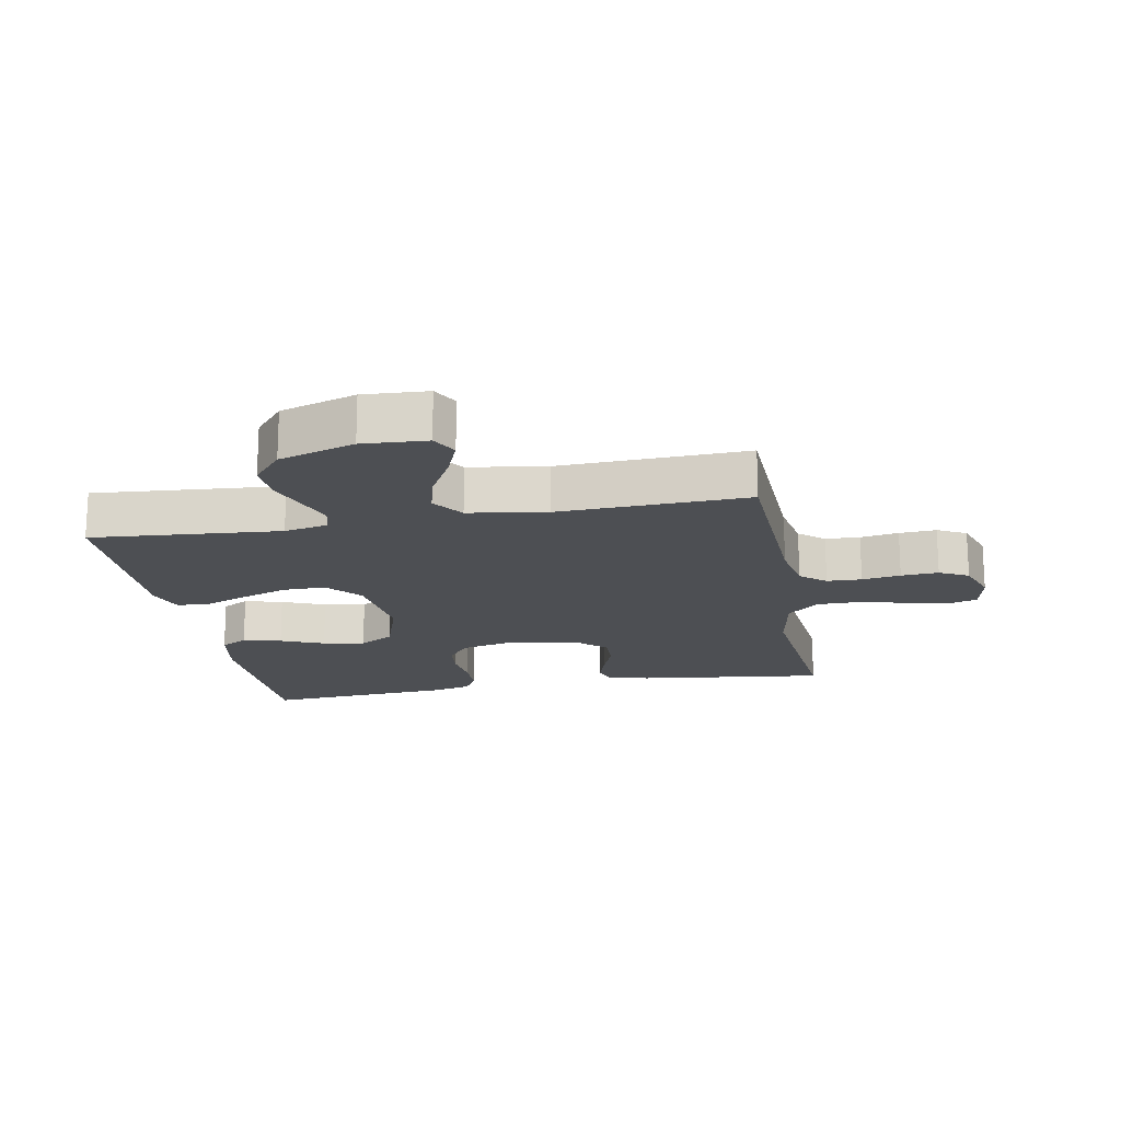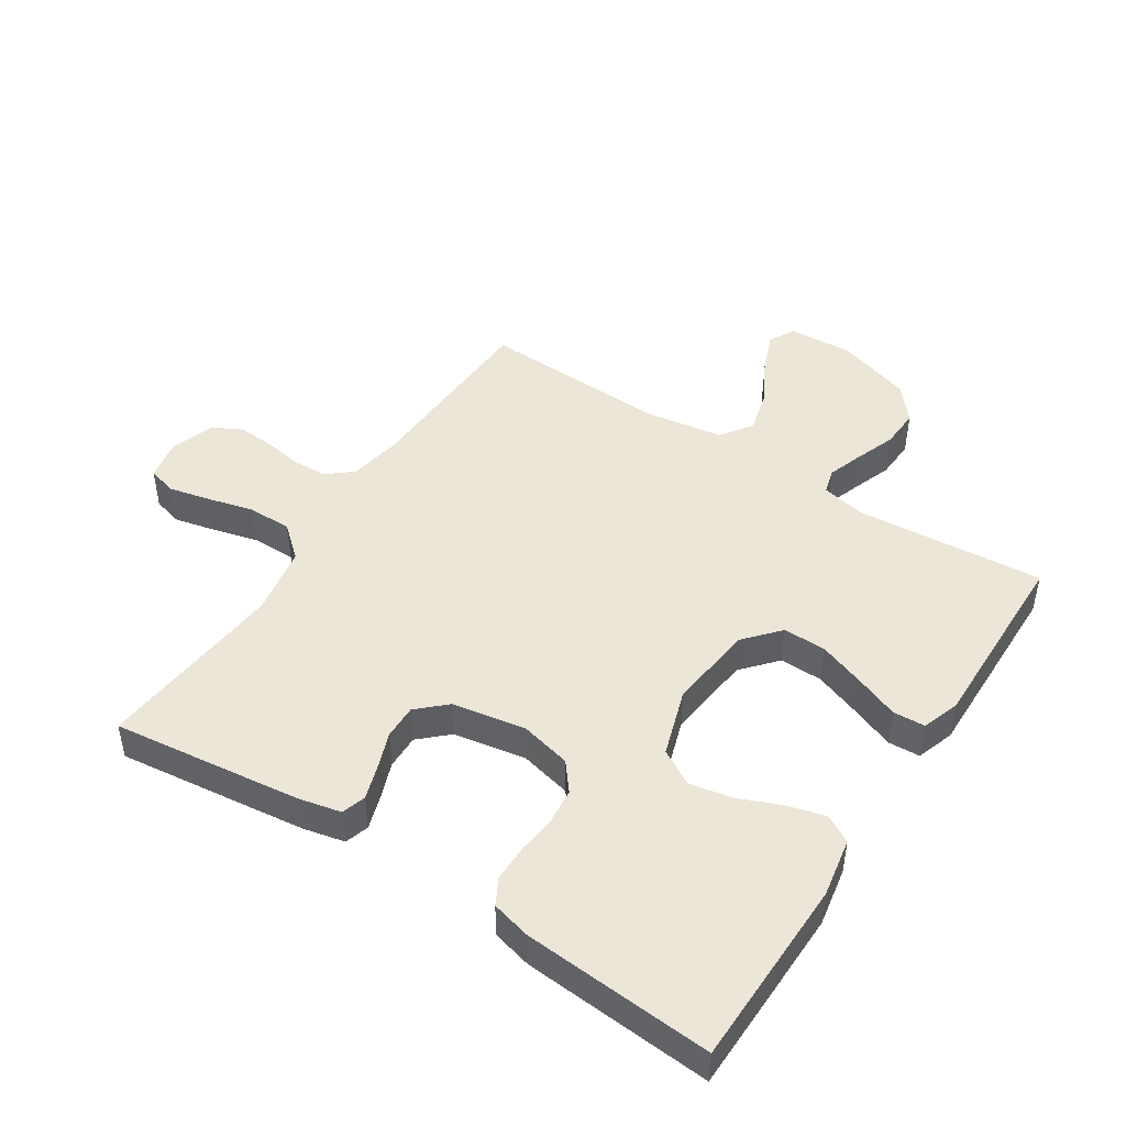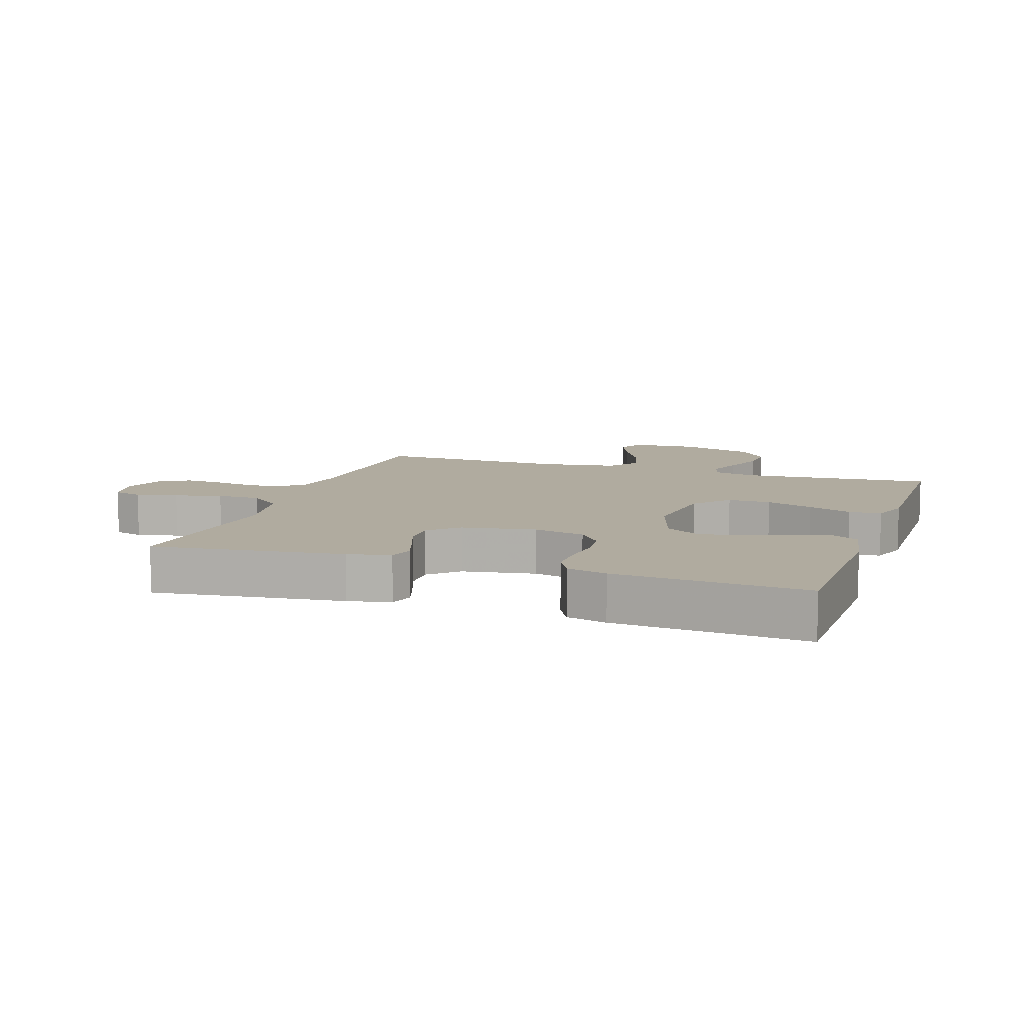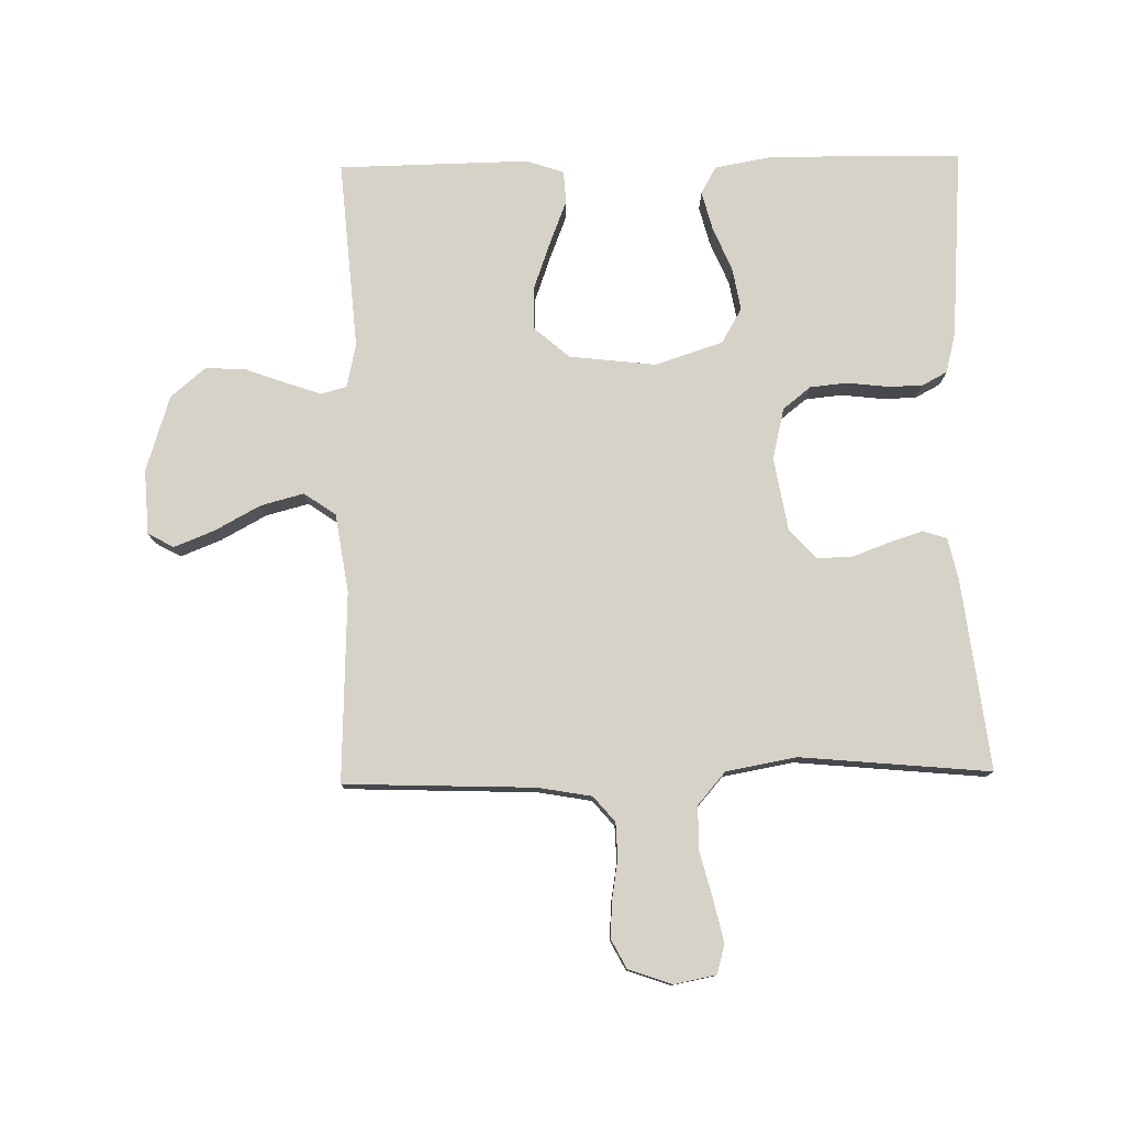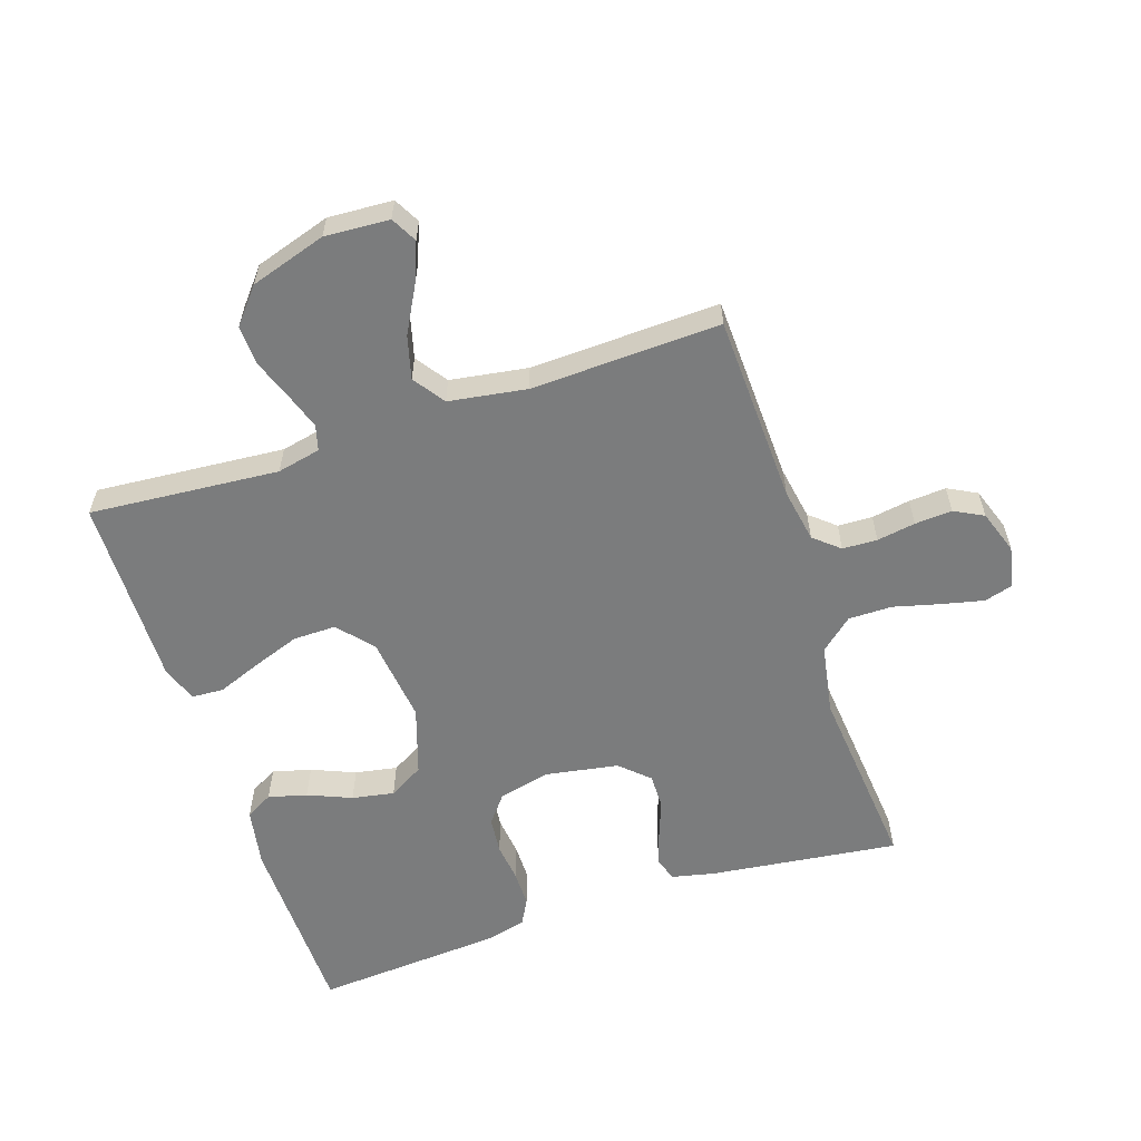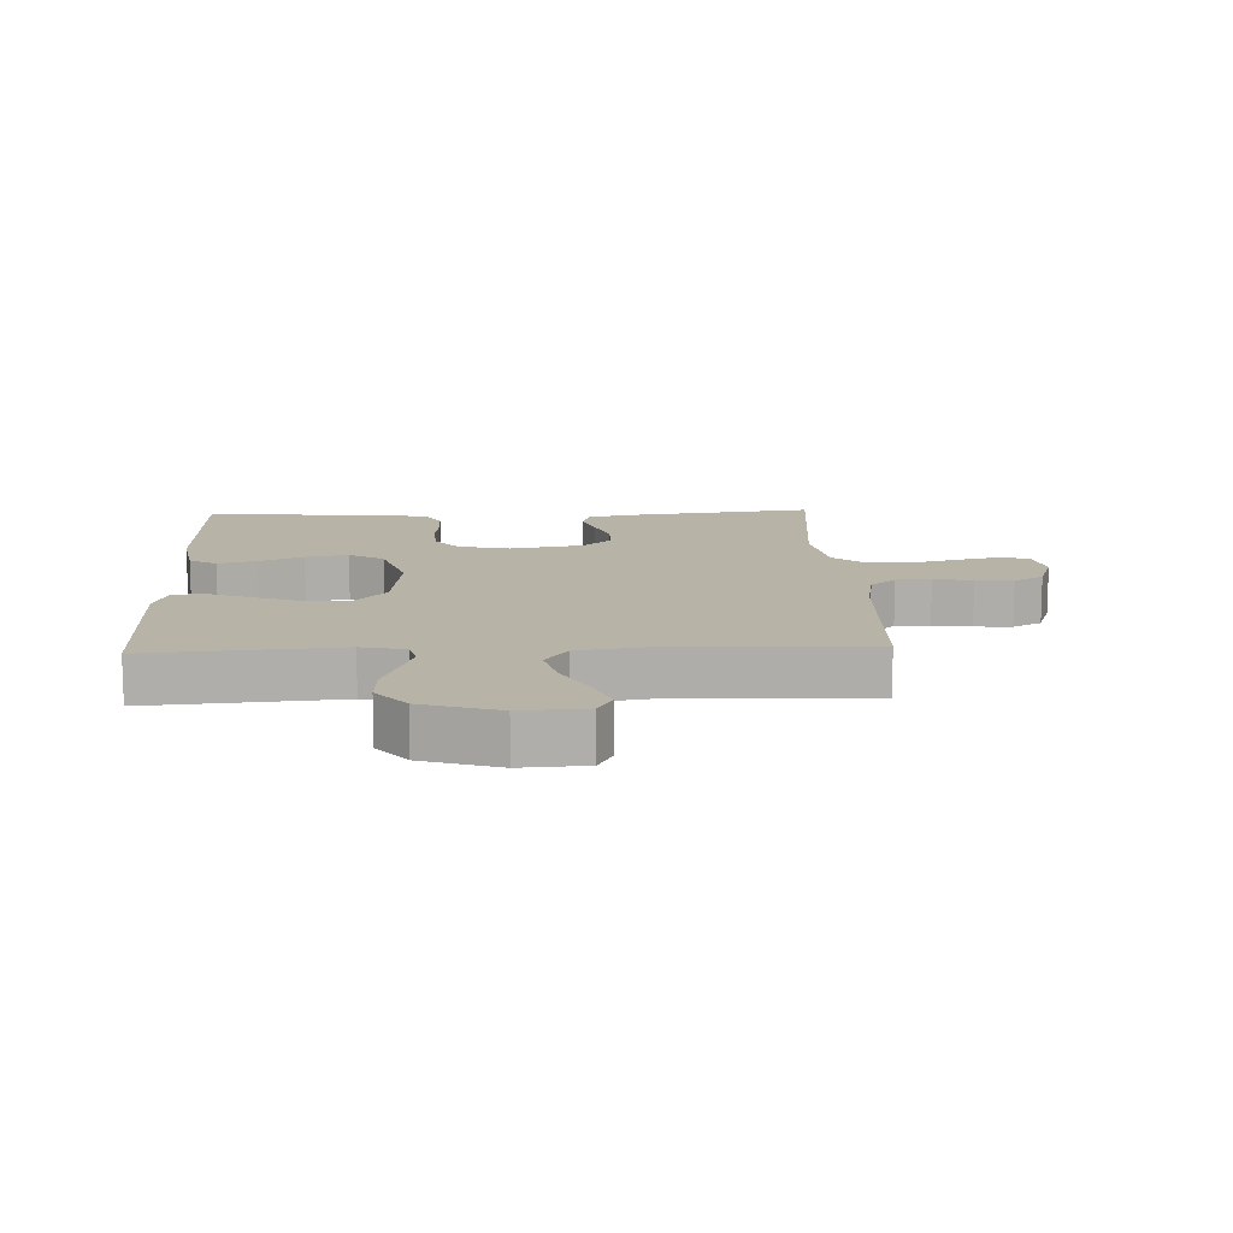
<metadata>
{"format":"obj","ext":"obj","renderer":"f3d","projection":"perspective","resolution":1024,"background":"white","views":[{"elev":-17.7,"azim":-79.5,"up":"+Y"},{"elev":46.6,"azim":123.0,"up":"+Y"},{"elev":9.7,"azim":108.7,"up":"+Y"},{"elev":78.2,"azim":-1.1,"up":"+Y"},{"elev":-58.7,"azim":-71.7,"up":"+Y"},{"elev":12.7,"azim":-92.4,"up":"+Y"}]}
</metadata>
<code>
v 0.5 0.07 0.5
v 0.463 0.07 0.2
v 0.448 0.07 0.133
v 0.41 0.07 0.121
v 0.357 0.07 0.138
v 0.298 0.07 0.16
v 0.243 0.07 0.161
v 0.201 0.07 0.116
v 0.181 0.07 0
v 0.2 0.07 -0.081
v 0.244 0.07 -0.116
v 0.302 0.07 -0.122
v 0.364 0.07 -0.115
v 0.421 0.07 -0.115
v 0.462 0.07 -0.137
v 0.478 0.07 -0.2
v 0.5 0.07 -0.5
v 0.2 0.07 -0.505
v 0.106 0.07 -0.488
v 0.082 0.07 -0.445
v 0.098 0.07 -0.384
v 0.127 0.07 -0.315
v 0.139 0.07 -0.248
v 0.107 0.07 -0.193
v 0 0.07 -0.158
v -0.137 0.07 -0.174
v -0.192 0.07 -0.222
v -0.191 0.07 -0.29
v -0.164 0.07 -0.365
v -0.137 0.07 -0.434
v -0.14 0.07 -0.485
v -0.2 0.07 -0.505
v -0.5 0.07 -0.5
v -0.476 0.07 -0.2
v -0.491 0.07 -0.131
v -0.531 0.07 -0.12
v -0.587 0.07 -0.139
v -0.652 0.07 -0.163
v -0.715 0.07 -0.166
v -0.77 0.07 -0.12
v -0.808 0.07 0
v -0.802 0.07 0.102
v -0.761 0.07 0.124
v -0.698 0.07 0.099
v -0.626 0.07 0.06
v -0.558 0.07 0.042
v -0.508 0.07 0.077
v -0.489 0.07 0.2
v -0.5 0.07 0.5
v -0.2 0.07 0.511
v -0.115 0.07 0.526
v -0.081 0.07 0.566
v -0.079 0.07 0.621
v -0.089 0.07 0.682
v -0.093 0.07 0.741
v -0.069 0.07 0.787
v 0 0.07 0.811
v 0.066 0.07 0.798
v 0.079 0.07 0.752
v 0.064 0.07 0.686
v 0.045 0.07 0.612
v 0.045 0.07 0.543
v 0.089 0.07 0.492
v 0.2 0.07 0.472
v 0.5 0 0.5
v 0.463 0 0.2
v 0.448 0 0.133
v 0.41 0 0.121
v 0.357 0 0.138
v 0.298 0 0.16
v 0.243 0 0.161
v 0.201 0 0.116
v 0.181 0 0
v 0.2 0 -0.081
v 0.244 0 -0.116
v 0.302 0 -0.122
v 0.364 0 -0.115
v 0.421 0 -0.115
v 0.462 0 -0.137
v 0.478 0 -0.2
v 0.5 0 -0.5
v 0.2 0 -0.505
v 0.106 0 -0.488
v 0.082 0 -0.445
v 0.098 0 -0.384
v 0.127 0 -0.315
v 0.139 0 -0.248
v 0.107 0 -0.193
v 0 0 -0.158
v -0.137 0 -0.174
v -0.192 0 -0.222
v -0.191 0 -0.29
v -0.164 0 -0.365
v -0.137 0 -0.434
v -0.14 0 -0.485
v -0.2 0 -0.505
v -0.5 0 -0.5
v -0.476 0 -0.2
v -0.491 0 -0.131
v -0.531 0 -0.12
v -0.587 0 -0.139
v -0.652 0 -0.163
v -0.715 0 -0.166
v -0.77 0 -0.12
v -0.808 0 0
v -0.802 0 0.102
v -0.761 0 0.124
v -0.698 0 0.099
v -0.626 0 0.06
v -0.558 0 0.042
v -0.508 0 0.077
v -0.489 0 0.2
v -0.5 0 0.5
v -0.2 0 0.511
v -0.115 0 0.526
v -0.081 0 0.566
v -0.079 0 0.621
v -0.089 0 0.682
v -0.093 0 0.741
v -0.069 0 0.787
v 0 0 0.811
v 0.066 0 0.798
v 0.079 0 0.752
v 0.064 0 0.686
v 0.045 0 0.612
v 0.045 0 0.543
v 0.089 0 0.492
v 0.2 0 0.472
f 59 60 61
f 58 59 61
f 57 58 61
f 56 57 61
f 55 56 61
f 54 55 61
f 53 54 61
f 52 53 61 62
f 51 52 62 63
f 48 49 50
f 51 63 64
f 50 51 64
f 48 50 64
f 47 48 64
f 43 44 45
f 42 43 45
f 41 42 45
f 40 41 45
f 39 40 45
f 38 39 45
f 37 38 45
f 36 37 45 46
f 47 64 1
f 46 47 1
f 36 46 1
f 35 36 1
f 32 33 34
f 31 32 34
f 30 31 34
f 29 30 34
f 20 21 22
f 19 20 22
f 18 19 22
f 17 18 22
f 16 17 22
f 15 16 22
f 14 15 22
f 13 14 22
f 12 13 22
f 11 12 22 23
f 10 11 23 24
f 4 5 6
f 3 4 6
f 2 3 6
f 1 2 6
f 1 6 7
f 35 1 7 8
f 28 29 34 35
f 27 28 35
f 26 27 35
f 35 8 9
f 26 35 9
f 25 26 9
f 9 10 24 25
f 125 124 123
f 125 123 122
f 125 122 121
f 125 121 120
f 125 120 119
f 125 119 118
f 125 118 117
f 126 125 117 116
f 127 126 116 115
f 114 113 112
f 128 127 115
f 128 115 114
f 128 114 112
f 128 112 111
f 109 108 107
f 109 107 106
f 109 106 105
f 109 105 104
f 109 104 103
f 109 103 102
f 109 102 101
f 110 109 101 100
f 65 128 111
f 65 111 110
f 65 110 100
f 65 100 99
f 98 97 96
f 98 96 95
f 98 95 94
f 98 94 93
f 86 85 84
f 86 84 83
f 86 83 82
f 86 82 81
f 86 81 80
f 86 80 79
f 86 79 78
f 86 78 77
f 86 77 76
f 87 86 76 75
f 88 87 75 74
f 70 69 68
f 70 68 67
f 70 67 66
f 70 66 65
f 71 70 65
f 72 71 65 99
f 99 98 93 92
f 99 92 91
f 99 91 90
f 73 72 99
f 73 99 90
f 73 90 89
f 89 88 74 73
f 1 65 66 2
f 2 66 67 3
f 3 67 68 4
f 4 68 69 5
f 5 69 70 6
f 6 70 71 7
f 7 71 72 8
f 8 72 73 9
f 9 73 74 10
f 10 74 75 11
f 11 75 76 12
f 12 76 77 13
f 13 77 78 14
f 14 78 79 15
f 15 79 80 16
f 16 80 81 17
f 17 81 82 18
f 18 82 83 19
f 19 83 84 20
f 20 84 85 21
f 21 85 86 22
f 22 86 87 23
f 23 87 88 24
f 24 88 89 25
f 25 89 90 26
f 26 90 91 27
f 27 91 92 28
f 28 92 93 29
f 29 93 94 30
f 30 94 95 31
f 31 95 96 32
f 32 96 97 33
f 33 97 98 34
f 34 98 99 35
f 35 99 100 36
f 36 100 101 37
f 37 101 102 38
f 38 102 103 39
f 39 103 104 40
f 40 104 105 41
f 41 105 106 42
f 42 106 107 43
f 43 107 108 44
f 44 108 109 45
f 45 109 110 46
f 46 110 111 47
f 47 111 112 48
f 48 112 113 49
f 49 113 114 50
f 50 114 115 51
f 51 115 116 52
f 52 116 117 53
f 53 117 118 54
f 54 118 119 55
f 55 119 120 56
f 56 120 121 57
f 57 121 122 58
f 58 122 123 59
f 59 123 124 60
f 60 124 125 61
f 61 125 126 62
f 62 126 127 63
f 63 127 128 64
f 64 128 65 1

</code>
